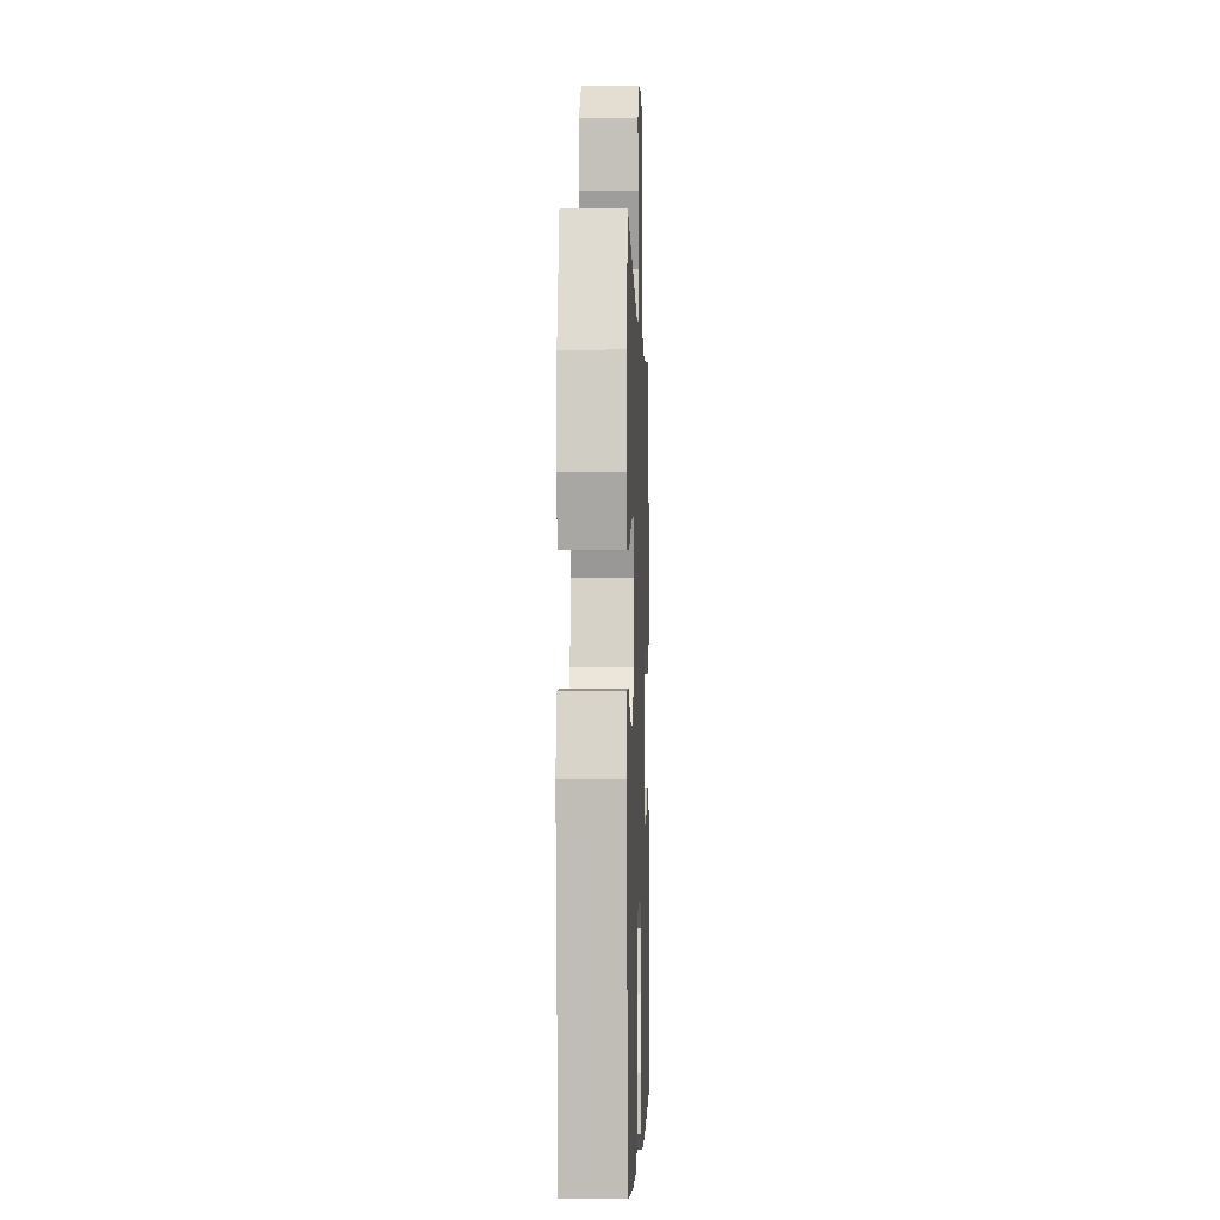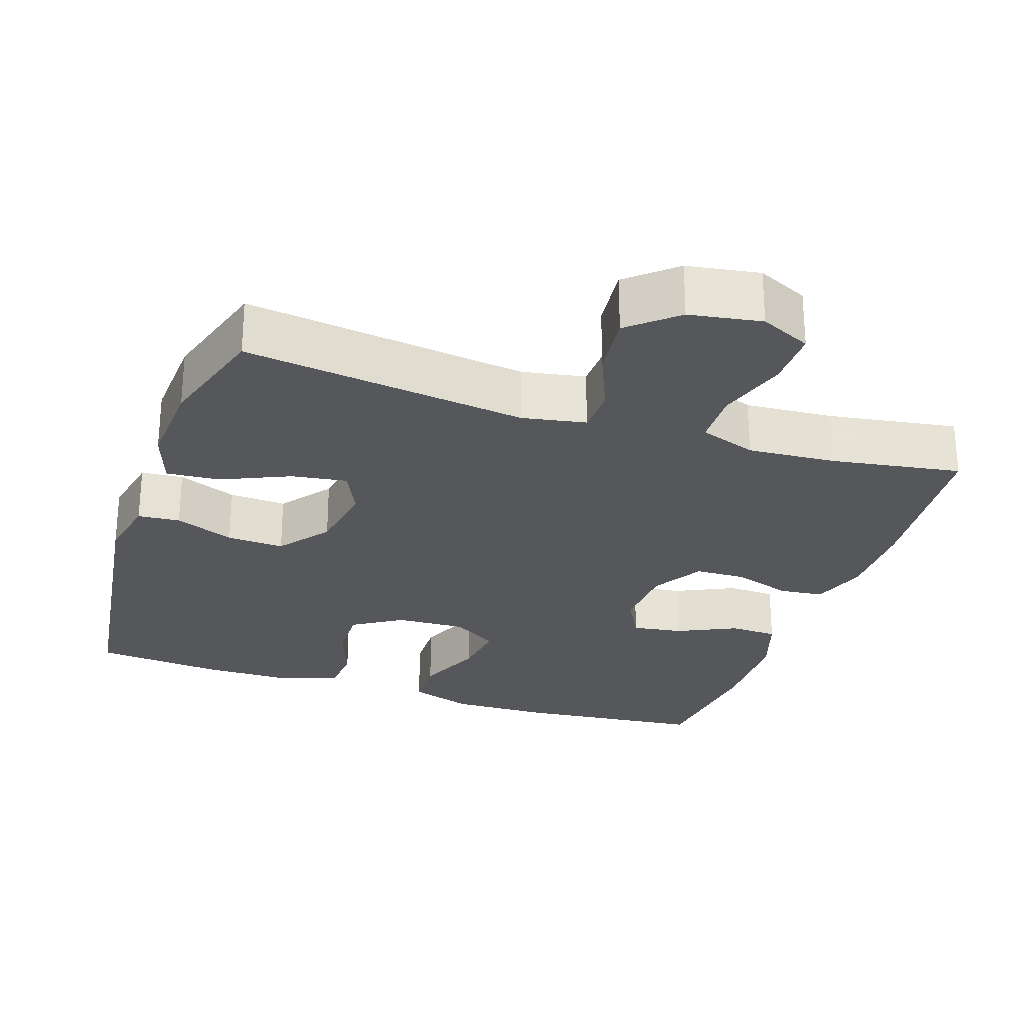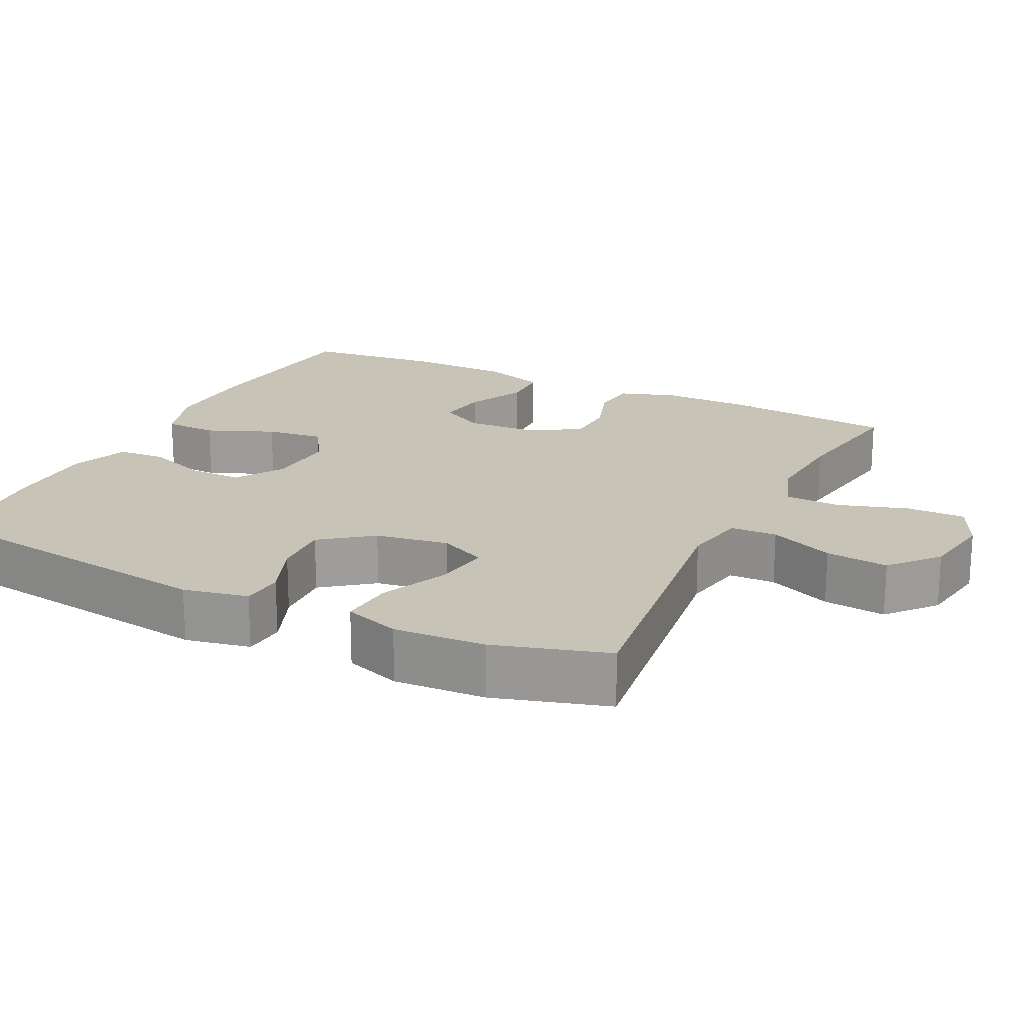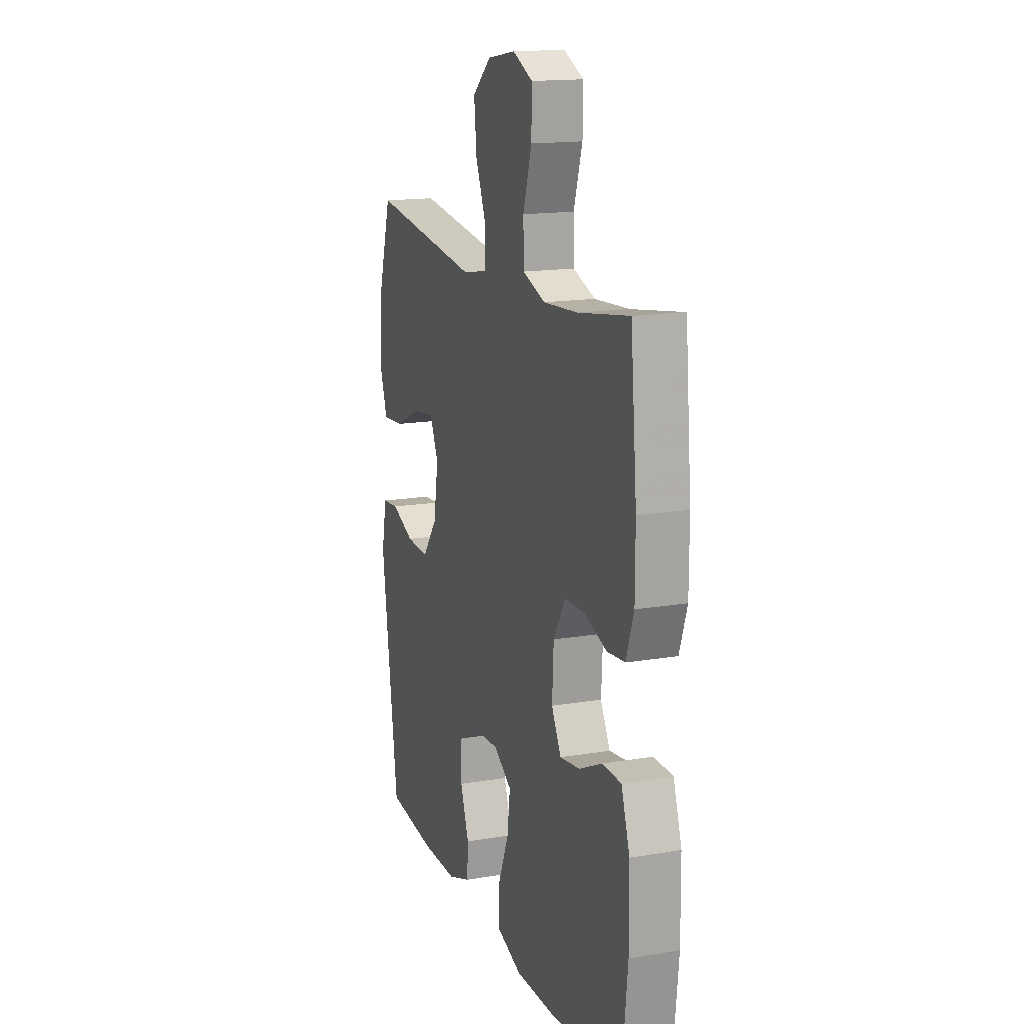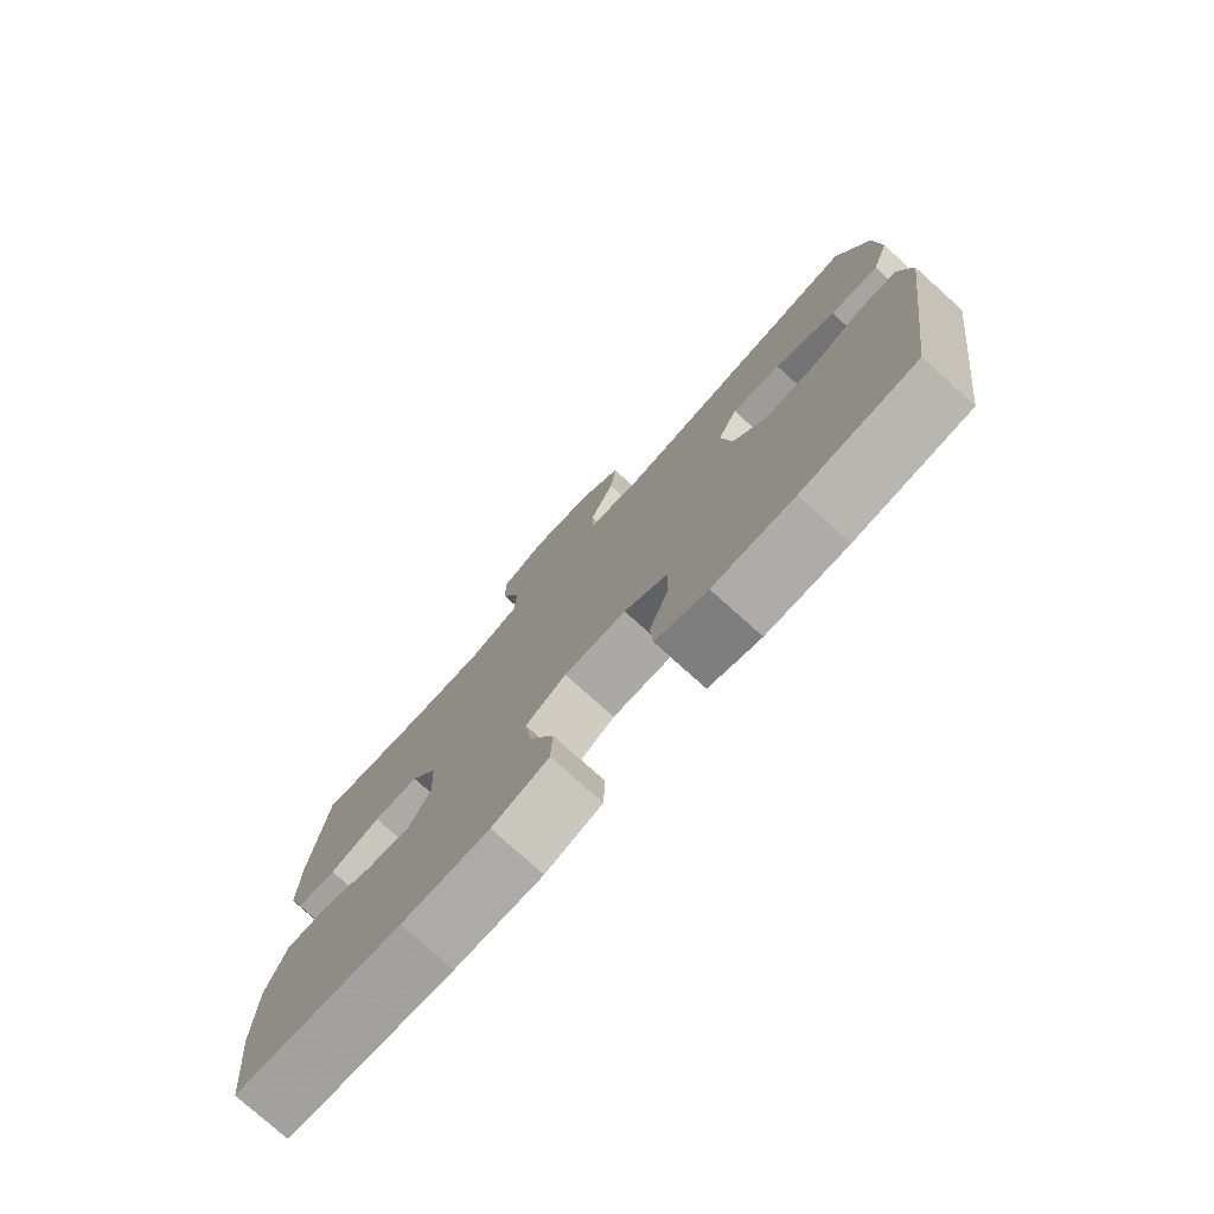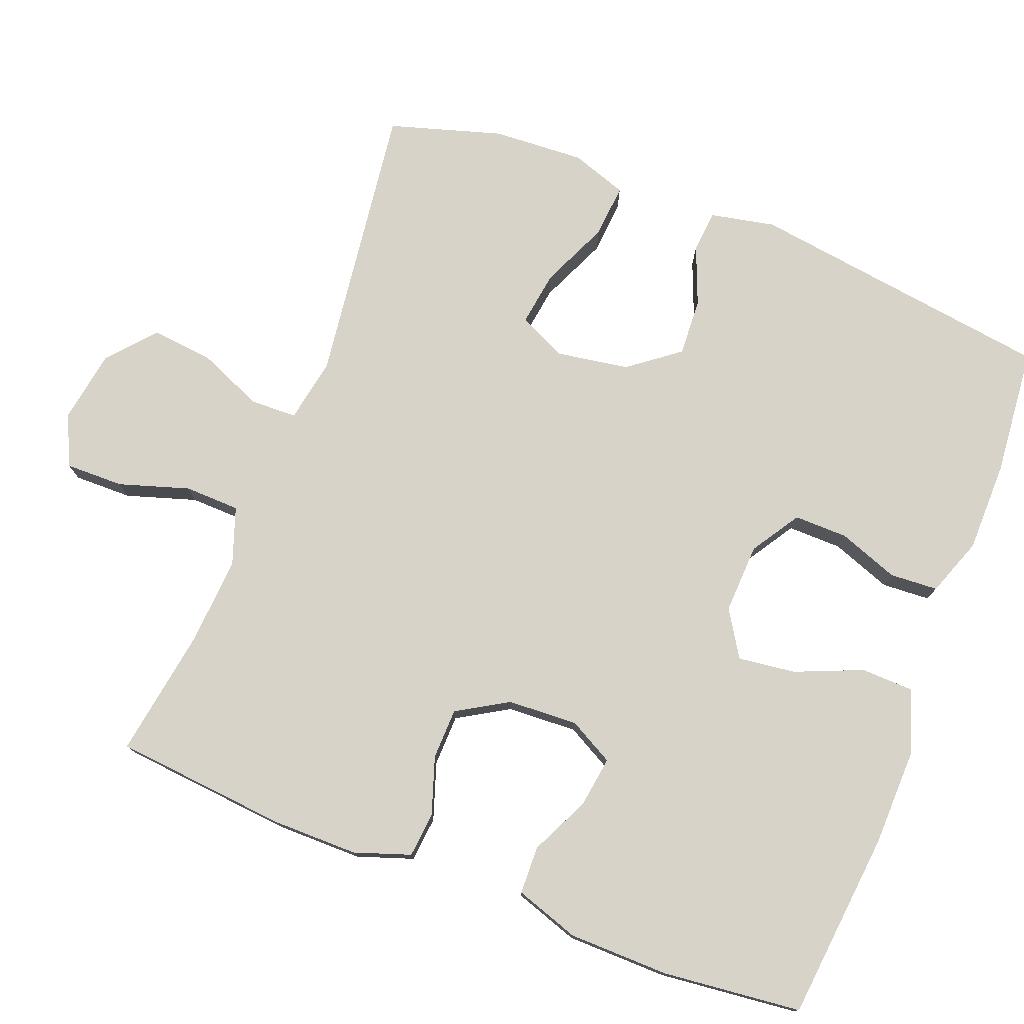
<metadata>
{"format":"obj","ext":"obj","renderer":"f3d","projection":"perspective","resolution":1024,"background":"white","views":[{"elev":-3.9,"azim":-88.0,"up":"+Z"},{"elev":-26.8,"azim":-18.6,"up":"+Y"},{"elev":19.7,"azim":-63.7,"up":"+Y"},{"elev":15.8,"azim":70.6,"up":"+Z"},{"elev":-77.3,"azim":-132.0,"up":"+Z"},{"elev":76.7,"azim":111.2,"up":"+Y"}]}
</metadata>
<code>
v -0.5 0.07 -0.5
v -0.558 0.07 -0.083
v -0.54 0.07 0.005
v -0.483 0.07 0.01
v -0.403 0.07 -0.022
v -0.325 0.07 -0.026
v -0.273 0.07 0.042
v -0.257 0.07 0.141
v -0.287 0.07 0.205
v -0.362 0.07 0.194
v -0.454 0.07 0.153
v -0.527 0.07 0.147
v -0.553 0.07 0.223
v -0.546 0.07 0.347
v -0.5 0.07 0.5
v -0.116 0.07 0.45
v -0.03 0.07 0.466
v -0.028 0.07 0.529
v -0.065 0.07 0.616
v -0.074 0.07 0.701
v -0.01 0.07 0.756
v 0.088 0.07 0.772
v 0.157 0.07 0.74
v 0.156 0.07 0.661
v 0.126 0.07 0.566
v 0.128 0.07 0.491
v 0.205 0.07 0.464
v 0.324 0.07 0.472
v 0.5 0.07 0.5
v 0.522 0.07 0.265
v 0.522 0.07 0.148
v 0.496 0.07 0.072
v 0.435 0.07 0.066
v 0.357 0.07 0.092
v 0.288 0.07 0.09
v 0.247 0.07 0.021
v 0.242 0.07 -0.074
v 0.275 0.07 -0.135
v 0.344 0.07 -0.125
v 0.424 0.07 -0.087
v 0.489 0.07 -0.089
v 0.518 0.07 -0.176
v 0.52 0.07 -0.312
v 0.5 0.07 -0.5
v 0.245 0.07 -0.526
v 0.112 0.07 -0.529
v 0.026 0.07 -0.5
v 0.024 0.07 -0.428
v 0.062 0.07 -0.337
v 0.072 0.07 -0.259
v 0.01 0.07 -0.22
v -0.085 0.07 -0.224
v -0.151 0.07 -0.266
v -0.15 0.07 -0.339
v -0.12 0.07 -0.421
v -0.124 0.07 -0.486
v -0.203 0.07 -0.515
v -0.326 0.07 -0.516
v -0.5 0 -0.5
v -0.558 0 -0.083
v -0.54 0 0.005
v -0.483 0 0.01
v -0.403 0 -0.022
v -0.325 0 -0.026
v -0.273 0 0.042
v -0.257 0 0.141
v -0.287 0 0.205
v -0.362 0 0.194
v -0.454 0 0.153
v -0.527 0 0.147
v -0.553 0 0.223
v -0.546 0 0.347
v -0.5 0 0.5
v -0.116 0 0.45
v -0.03 0 0.466
v -0.028 0 0.529
v -0.065 0 0.616
v -0.074 0 0.701
v -0.01 0 0.756
v 0.088 0 0.772
v 0.157 0 0.74
v 0.156 0 0.661
v 0.126 0 0.566
v 0.128 0 0.491
v 0.205 0 0.464
v 0.324 0 0.472
v 0.5 0 0.5
v 0.522 0 0.265
v 0.522 0 0.148
v 0.496 0 0.072
v 0.435 0 0.066
v 0.357 0 0.092
v 0.288 0 0.09
v 0.247 0 0.021
v 0.242 0 -0.074
v 0.275 0 -0.135
v 0.344 0 -0.125
v 0.424 0 -0.087
v 0.489 0 -0.089
v 0.518 0 -0.176
v 0.52 0 -0.312
v 0.5 0 -0.5
v 0.245 0 -0.526
v 0.112 0 -0.529
v 0.026 0 -0.5
v 0.024 0 -0.428
v 0.062 0 -0.337
v 0.072 0 -0.259
v 0.01 0 -0.22
v -0.085 0 -0.224
v -0.151 0 -0.266
v -0.15 0 -0.339
v -0.12 0 -0.421
v -0.124 0 -0.486
v -0.203 0 -0.515
v -0.326 0 -0.516
f 54 55 56 57
f 53 54 57 58
f 46 47 48 49
f 46 49 50
f 45 46 50
f 44 45 50
f 43 44 50 51
f 39 40 41 42
f 38 39 42 43
f 31 32 33 34
f 31 34 35
f 28 29 30 31
f 27 28 31 35
f 26 27 35 36
f 22 23 24 25
f 22 25 26
f 21 22 26
f 18 19 20 21
f 17 18 21 26
f 16 17 26 36
f 10 11 12 13
f 9 10 13 14
f 2 3 4 5
f 2 5 6
f 53 58 1 2
f 52 53 2 6
f 51 52 6 7
f 38 43 51 7
f 37 38 7 8
f 36 37 8 9
f 15 16 36
f 9 14 15 36
f 115 114 113 112
f 116 115 112 111
f 107 106 105 104
f 108 107 104
f 108 104 103
f 108 103 102
f 109 108 102 101
f 100 99 98 97
f 101 100 97 96
f 92 91 90 89
f 93 92 89
f 89 88 87 86
f 93 89 86 85
f 94 93 85 84
f 83 82 81 80
f 84 83 80
f 84 80 79
f 79 78 77 76
f 84 79 76 75
f 94 84 75 74
f 71 70 69 68
f 72 71 68 67
f 63 62 61 60
f 64 63 60
f 60 59 116 111
f 64 60 111 110
f 65 64 110 109
f 65 109 101 96
f 66 65 96 95
f 67 66 95 94
f 94 74 73
f 94 73 72 67
f 1 59 60 2
f 2 60 61 3
f 3 61 62 4
f 4 62 63 5
f 5 63 64 6
f 6 64 65 7
f 7 65 66 8
f 8 66 67 9
f 9 67 68 10
f 10 68 69 11
f 11 69 70 12
f 12 70 71 13
f 13 71 72 14
f 14 72 73 15
f 15 73 74 16
f 16 74 75 17
f 17 75 76 18
f 18 76 77 19
f 19 77 78 20
f 20 78 79 21
f 21 79 80 22
f 22 80 81 23
f 23 81 82 24
f 24 82 83 25
f 25 83 84 26
f 26 84 85 27
f 27 85 86 28
f 28 86 87 29
f 29 87 88 30
f 30 88 89 31
f 31 89 90 32
f 32 90 91 33
f 33 91 92 34
f 34 92 93 35
f 35 93 94 36
f 36 94 95 37
f 37 95 96 38
f 38 96 97 39
f 39 97 98 40
f 40 98 99 41
f 41 99 100 42
f 42 100 101 43
f 43 101 102 44
f 44 102 103 45
f 45 103 104 46
f 46 104 105 47
f 47 105 106 48
f 48 106 107 49
f 49 107 108 50
f 50 108 109 51
f 51 109 110 52
f 52 110 111 53
f 53 111 112 54
f 54 112 113 55
f 55 113 114 56
f 56 114 115 57
f 57 115 116 58
f 58 116 59 1

</code>
